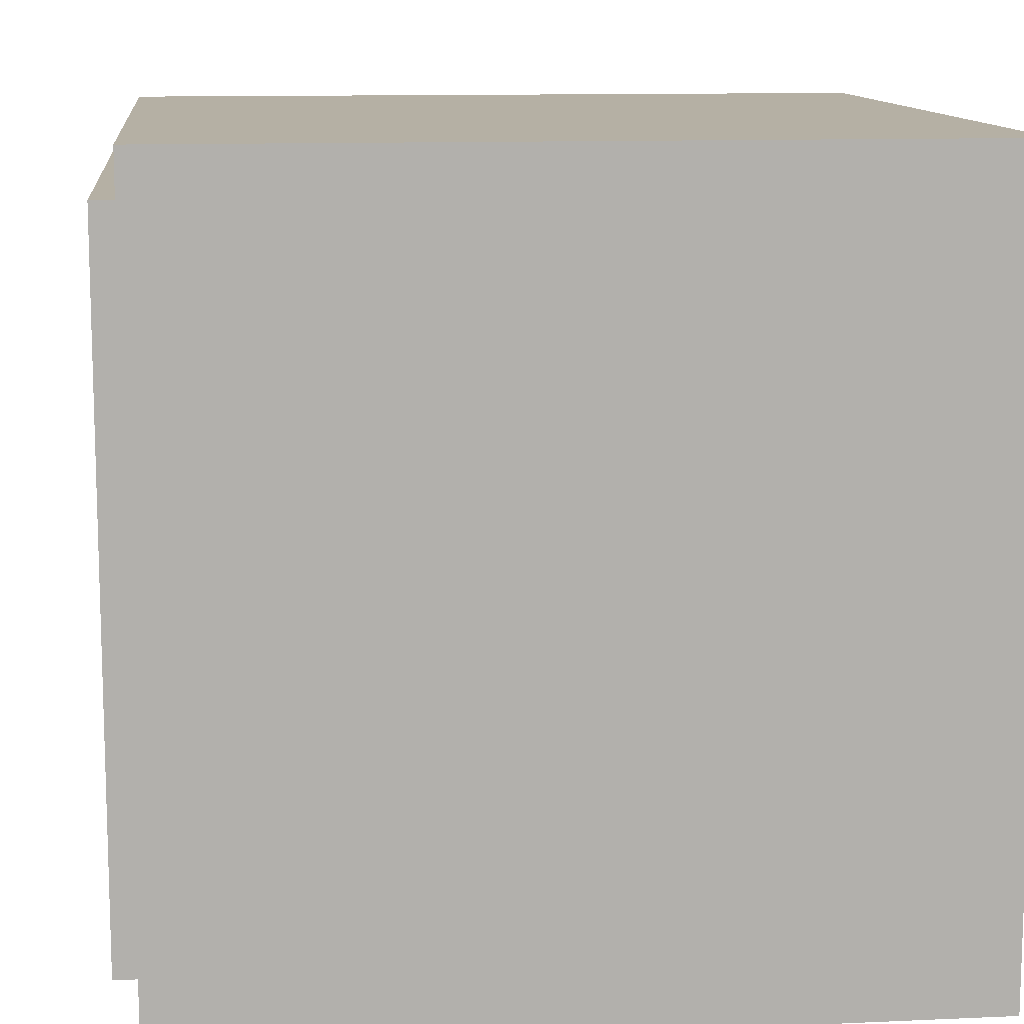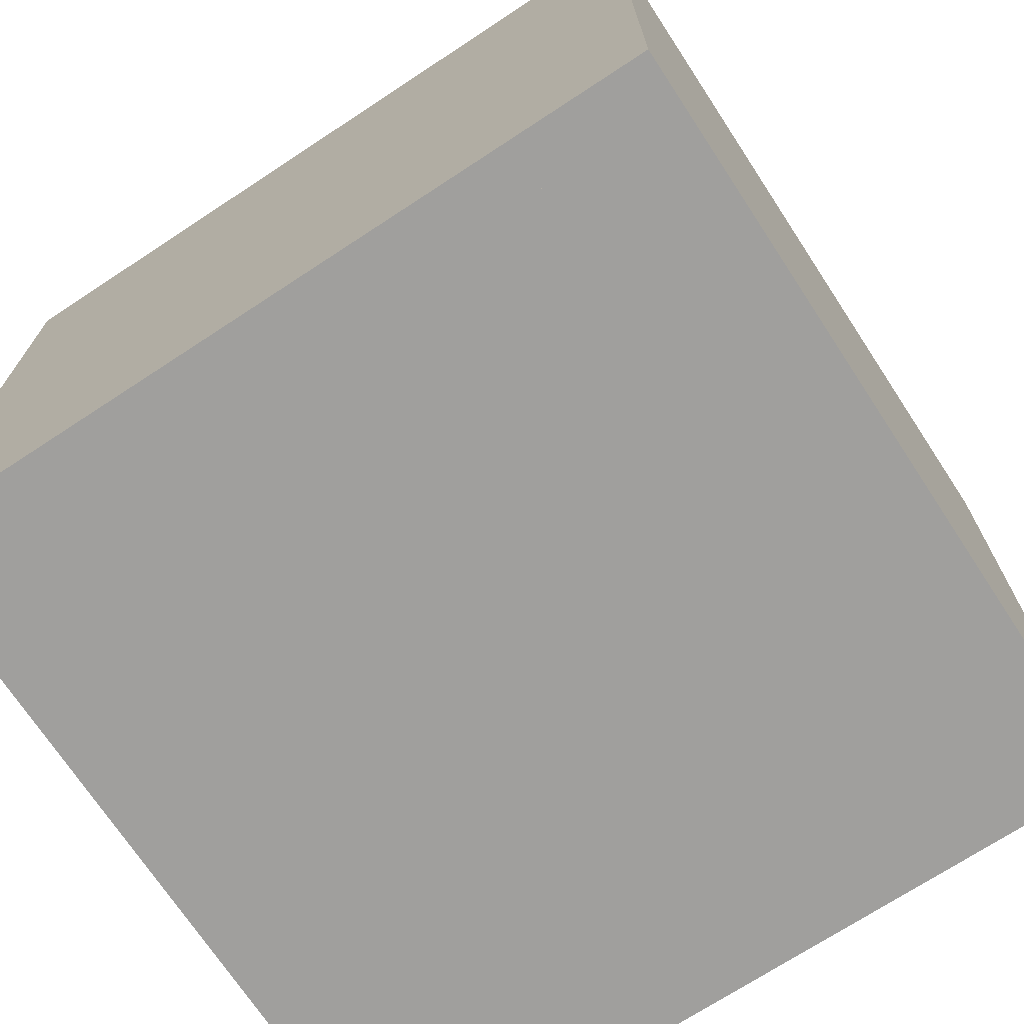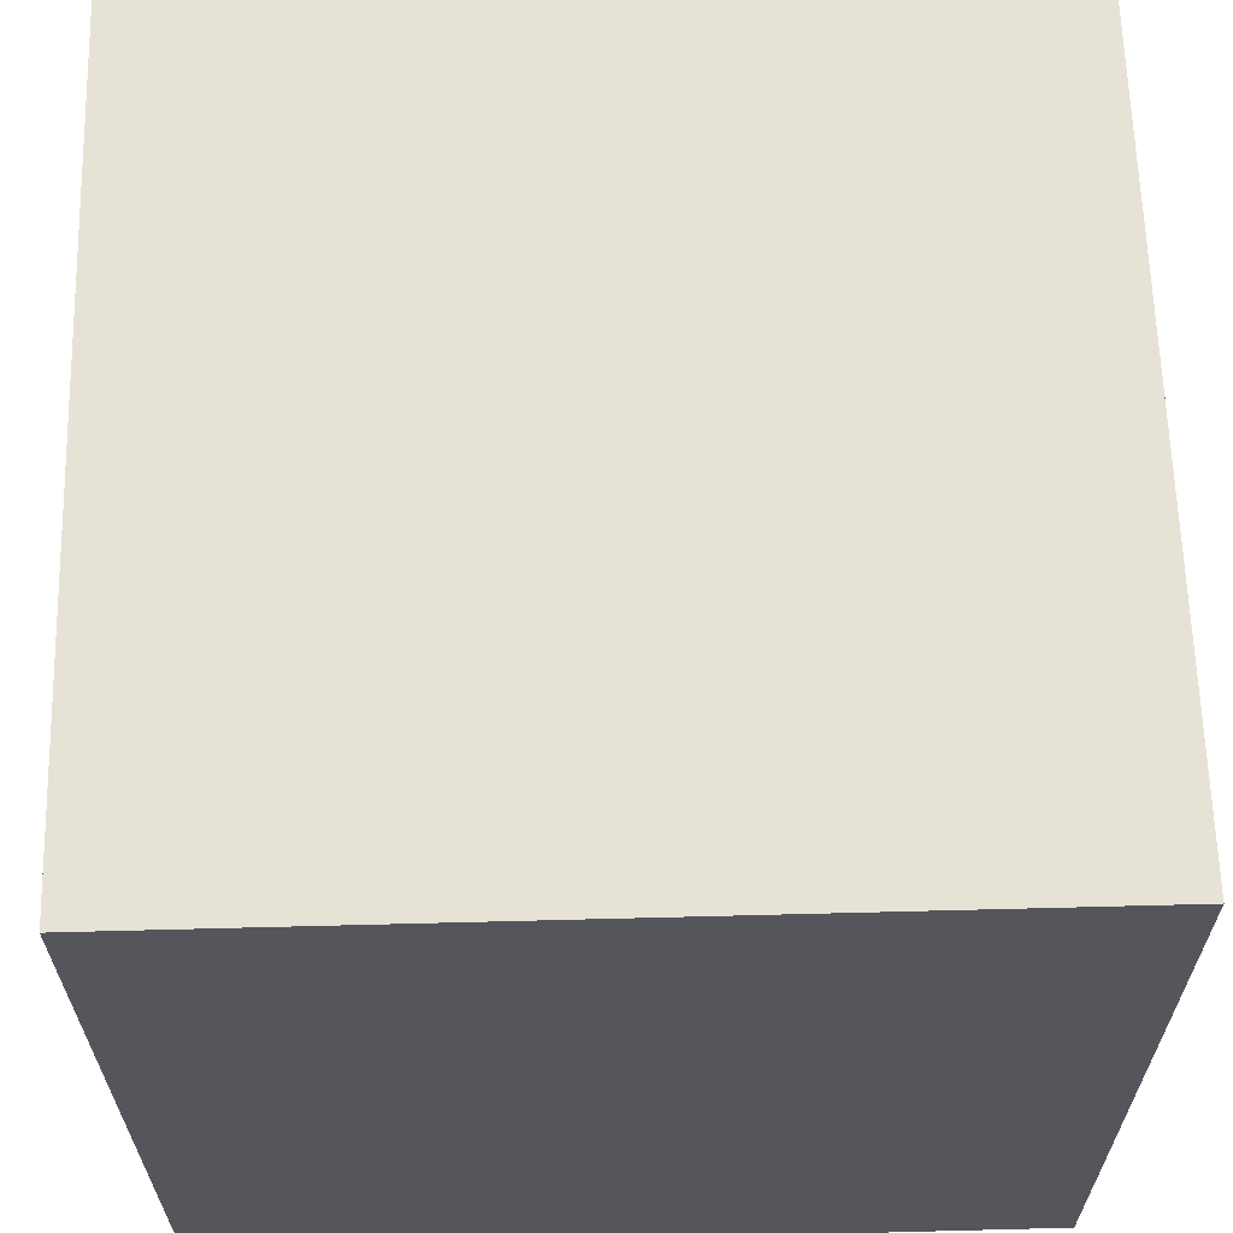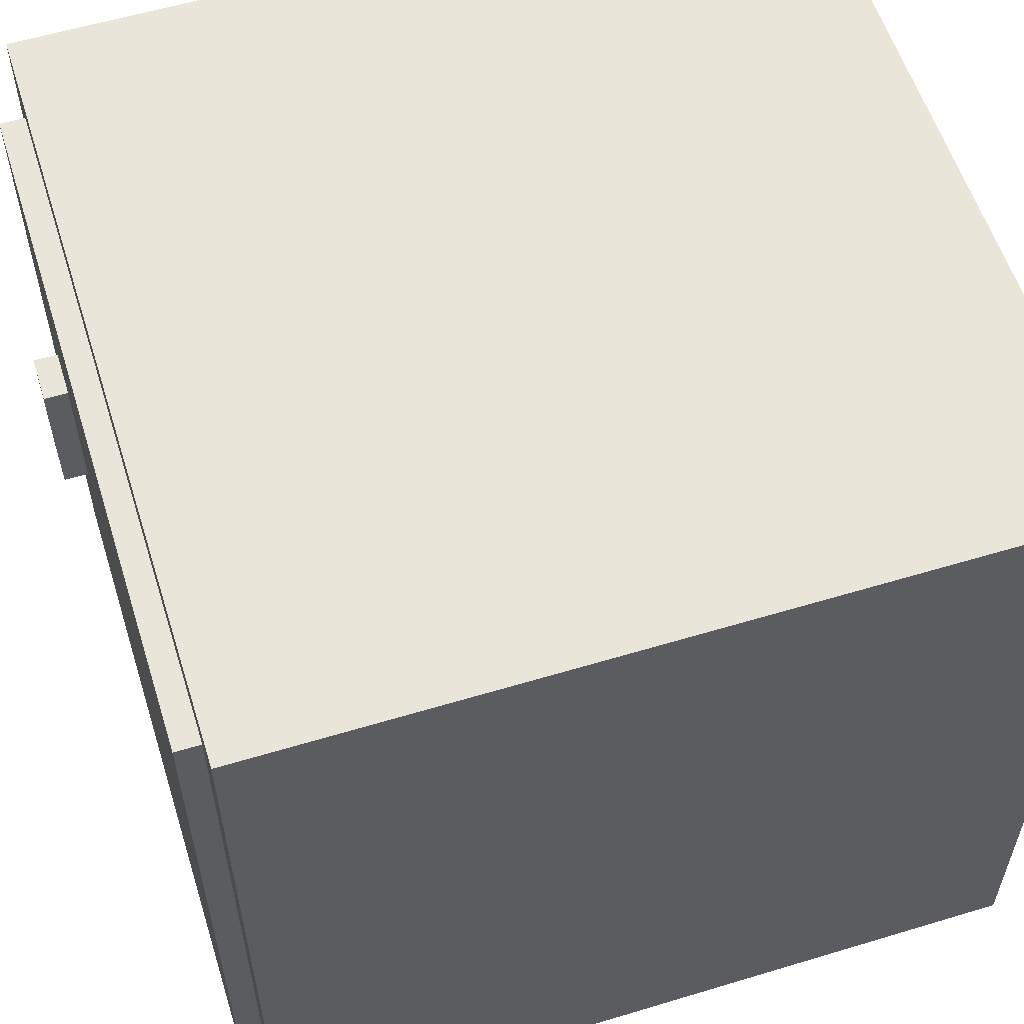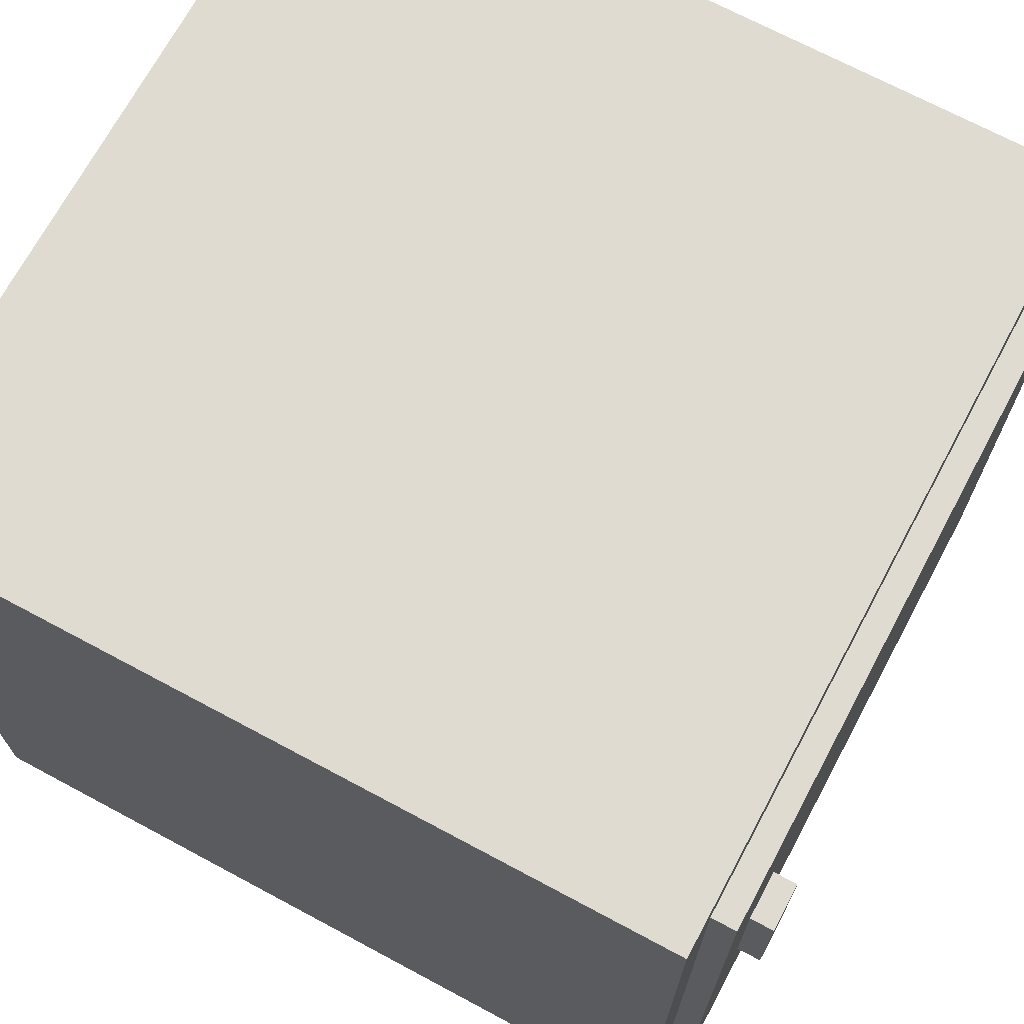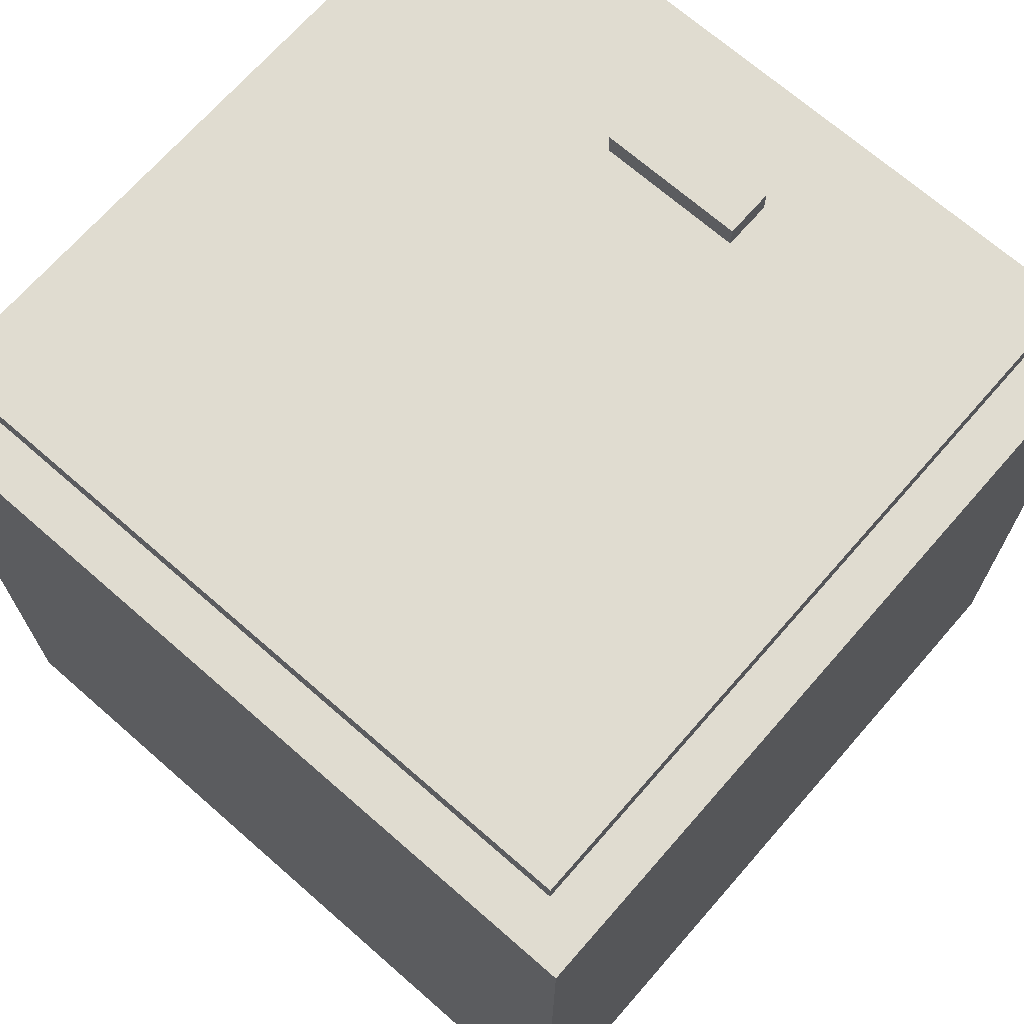
<metadata>
{"format":"obj","ext":"obj","renderer":"f3d","projection":"perspective","resolution":1024,"background":"white","views":[{"elev":11.6,"azim":83.8,"up":"+Y"},{"elev":-71.4,"azim":-146.7,"up":"+Z"},{"elev":63.7,"azim":178.5,"up":"+Y"},{"elev":57.7,"azim":72.6,"up":"+Y"},{"elev":70.1,"azim":-61.8,"up":"+Y"},{"elev":69.6,"azim":131.2,"up":"+Z"}]}
</metadata>
<code>
o Placard1BlocF
v 0.5 0.0625 0.5
v -0.5 -0 0.5
v 0.5 -0 0.5
v -0.5 0.0625 0.5
v -0.5 0.0625 -0.5
v 0.5 0 -0.5
v -0.5 0 -0.5
v 0.5 0.0625 -0.5
v 0.5 0.0625 -0.5
v 0.5 -0 0.5
v 0.5 0 -0.5
v 0.5 0.0625 0.5
v 0.5 -0 0.5
v -0.5 0 -0.5
v 0.5 0 -0.5
v -0.5 -0 0.5
v -0.5 0.0625 0.5
v -0.5 0 -0.5
v -0.5 -0 0.5
v -0.5 0.0625 -0.5
v 0.5 0.0625 -0.5
v -0.5 0.0625 0.5
v 0.5 0.0625 0.5
v -0.5 0.0625 -0.5
v 0.5 1 0.5
v -0.5 0.9375 0.5
v 0.5 0.9375 0.5
v -0.5 1 0.5
v -0.5 1 -0.5
v 0.5 0.9375 -0.5
v -0.5 0.9375 -0.5
v 0.5 1 -0.5
v 0.5 1 -0.5
v 0.5 0.9375 0.5
v 0.5 0.9375 -0.5
v 0.5 1 0.5
v 0.5 0.9375 0.5
v -0.5 0.9375 -0.5
v 0.5 0.9375 -0.5
v -0.5 0.9375 0.5
v -0.5 1 0.5
v -0.5 0.9375 -0.5
v -0.5 0.9375 0.5
v -0.5 1 -0.5
v 0.5 1 -0.5
v -0.5 1 0.5
v 0.5 1 0.5
v -0.5 1 -0.5
v -0.4375 0.9375 0.5
v -0.5 0.0625 0.5
v -0.4375 0.0625 0.5
v -0.5 0.9375 0.5
v -0.5 0.9375 -0.5
v -0.4375 0.0625 -0.5
v -0.5 0.0625 -0.5
v -0.4375 0.9375 -0.5
v -0.4375 0.9375 -0.5
v -0.4375 0.0625 0.5
v -0.4375 0.0625 -0.5
v -0.4375 0.9375 0.5
v -0.4375 0.0625 0.5
v -0.5 0.0625 -0.5
v -0.4375 0.0625 -0.5
v -0.5 0.0625 0.5
v -0.5 0.9375 0.5
v -0.5 0.0625 -0.5
v -0.5 0.0625 0.5
v -0.5 0.9375 -0.5
v -0.4375 0.9375 -0.5
v -0.5 0.9375 0.5
v -0.4375 0.9375 0.5
v -0.5 0.9375 -0.5
v 0.5 0.9375 0.5
v 0.4375 0.0625 0.5
v 0.5 0.0625 0.5
v 0.4375 0.9375 0.5
v 0.4375 0.9375 -0.5
v 0.5 0.0625 -0.5
v 0.4375 0.0625 -0.5
v 0.5 0.9375 -0.5
v 0.5 0.9375 -0.5
v 0.5 0.0625 0.5
v 0.5 0.0625 -0.5
v 0.5 0.9375 0.5
v 0.5 0.0625 0.5
v 0.4375 0.0625 -0.5
v 0.5 0.0625 -0.5
v 0.4375 0.0625 0.5
v 0.4375 0.9375 0.5
v 0.4375 0.0625 -0.5
v 0.4375 0.0625 0.5
v 0.4375 0.9375 -0.5
v 0.5 0.9375 -0.5
v 0.4375 0.9375 0.5
v 0.5 0.9375 0.5
v 0.4375 0.9375 -0.5
v 0.4375 0.9375 -0.4375
v -0.4375 0.0625 -0.4375
v 0.4375 0.0625 -0.4375
v -0.4375 0.9375 -0.4375
v -0.4375 0.9375 -0.5
v 0.4375 0.0625 -0.5
v -0.4375 0.0625 -0.5
v 0.4375 0.9375 -0.5
v 0.4375 0.9375 -0.5
v 0.4375 0.0625 -0.4375
v 0.4375 0.0625 -0.5
v 0.4375 0.9375 -0.4375
v 0.4375 0.0625 -0.4375
v -0.4375 0.0625 -0.5
v 0.4375 0.0625 -0.5
v -0.4375 0.0625 -0.4375
v -0.4375 0.9375 -0.4375
v -0.4375 0.0625 -0.5
v -0.4375 0.0625 -0.4375
v -0.4375 0.9375 -0.5
v 0.4375 0.9375 -0.5
v -0.4375 0.9375 -0.4375
v 0.4375 0.9375 -0.4375
v -0.4375 0.9375 -0.5
v 0.4375 0.5312 0.4375
v -0.4375 0.4688 0.4375
v 0.4375 0.4688 0.4375
v -0.4375 0.5312 0.4375
v -0.4375 0.5312 -0.4375
v 0.4375 0.4688 -0.4375
v -0.4375 0.4688 -0.4375
v 0.4375 0.5312 -0.4375
v 0.4375 0.5312 -0.4375
v 0.4375 0.4688 0.4375
v 0.4375 0.4688 -0.4375
v 0.4375 0.5312 0.4375
v 0.4375 0.4688 0.4375
v -0.4375 0.4688 -0.4375
v 0.4375 0.4688 -0.4375
v -0.4375 0.4688 0.4375
v -0.4375 0.5312 0.4375
v -0.4375 0.4688 -0.4375
v -0.4375 0.4688 0.4375
v -0.4375 0.5312 -0.4375
v 0.4375 0.5312 -0.4375
v -0.4375 0.5312 0.4375
v 0.4375 0.5312 0.4375
v -0.4375 0.5312 -0.4375
v 0.4375 0.9375 0.5312
v -0.4375 0.0625 0.5312
v 0.4375 0.0625 0.5312
v -0.4375 0.9375 0.5312
v -0.4375 0.9375 0.4688
v 0.4375 0.0625 0.4688
v -0.4375 0.0625 0.4688
v 0.4375 0.9375 0.4688
v 0.4375 0.9375 0.4688
v 0.4375 0.0625 0.5312
v 0.4375 0.0625 0.4688
v 0.4375 0.9375 0.5312
v 0.4375 0.0625 0.5312
v -0.4375 0.0625 0.4688
v 0.4375 0.0625 0.4688
v -0.4375 0.0625 0.5312
v -0.4375 0.9375 0.5312
v -0.4375 0.0625 0.4688
v -0.4375 0.0625 0.5312
v -0.4375 0.9375 0.4688
v 0.4375 0.9375 0.4688
v -0.4375 0.9375 0.5312
v 0.4375 0.9375 0.5312
v -0.4375 0.9375 0.4688
v -0.2812 0.5938 0.5625
v -0.3438 0.4062 0.5625
v -0.2812 0.4062 0.5625
v -0.3438 0.5938 0.5625
v -0.3438 0.5938 0.5
v -0.2812 0.4062 0.5
v -0.3438 0.4062 0.5
v -0.2812 0.5938 0.5
v -0.2812 0.5938 0.5
v -0.2812 0.4062 0.5625
v -0.2812 0.4062 0.5
v -0.2812 0.5938 0.5625
v -0.2812 0.4062 0.5625
v -0.3438 0.4062 0.5
v -0.2812 0.4062 0.5
v -0.3438 0.4062 0.5625
v -0.3438 0.5938 0.5625
v -0.3438 0.4062 0.5
v -0.3438 0.4062 0.5625
v -0.3438 0.5938 0.5
v -0.2812 0.5938 0.5
v -0.3438 0.5938 0.5625
v -0.2812 0.5938 0.5625
v -0.3438 0.5938 0.5
f 1 2 3
f 1 4 2
f 5 6 7
f 5 8 6
f 9 10 11
f 9 12 10
f 13 14 15
f 13 16 14
f 17 18 19
f 17 20 18
f 21 22 23
f 21 24 22
f 25 26 27
f 25 28 26
f 29 30 31
f 29 32 30
f 33 34 35
f 33 36 34
f 37 38 39
f 37 40 38
f 41 42 43
f 41 44 42
f 45 46 47
f 45 48 46
f 49 50 51
f 49 52 50
f 53 54 55
f 53 56 54
f 57 58 59
f 57 60 58
f 61 62 63
f 61 64 62
f 65 66 67
f 65 68 66
f 69 70 71
f 69 72 70
f 73 74 75
f 73 76 74
f 77 78 79
f 77 80 78
f 81 82 83
f 81 84 82
f 85 86 87
f 85 88 86
f 89 90 91
f 89 92 90
f 93 94 95
f 93 96 94
f 97 98 99
f 97 100 98
f 101 102 103
f 101 104 102
f 105 106 107
f 105 108 106
f 109 110 111
f 109 112 110
f 113 114 115
f 113 116 114
f 117 118 119
f 117 120 118
f 121 122 123
f 121 124 122
f 125 126 127
f 125 128 126
f 129 130 131
f 129 132 130
f 133 134 135
f 133 136 134
f 137 138 139
f 137 140 138
f 141 142 143
f 141 144 142
f 145 146 147
f 145 148 146
f 149 150 151
f 149 152 150
f 153 154 155
f 153 156 154
f 157 158 159
f 157 160 158
f 161 162 163
f 161 164 162
f 165 166 167
f 165 168 166
f 169 170 171
f 169 172 170
f 173 174 175
f 173 176 174
f 177 178 179
f 177 180 178
f 181 182 183
f 181 184 182
f 185 186 187
f 185 188 186
f 189 190 191
f 189 192 190

</code>
